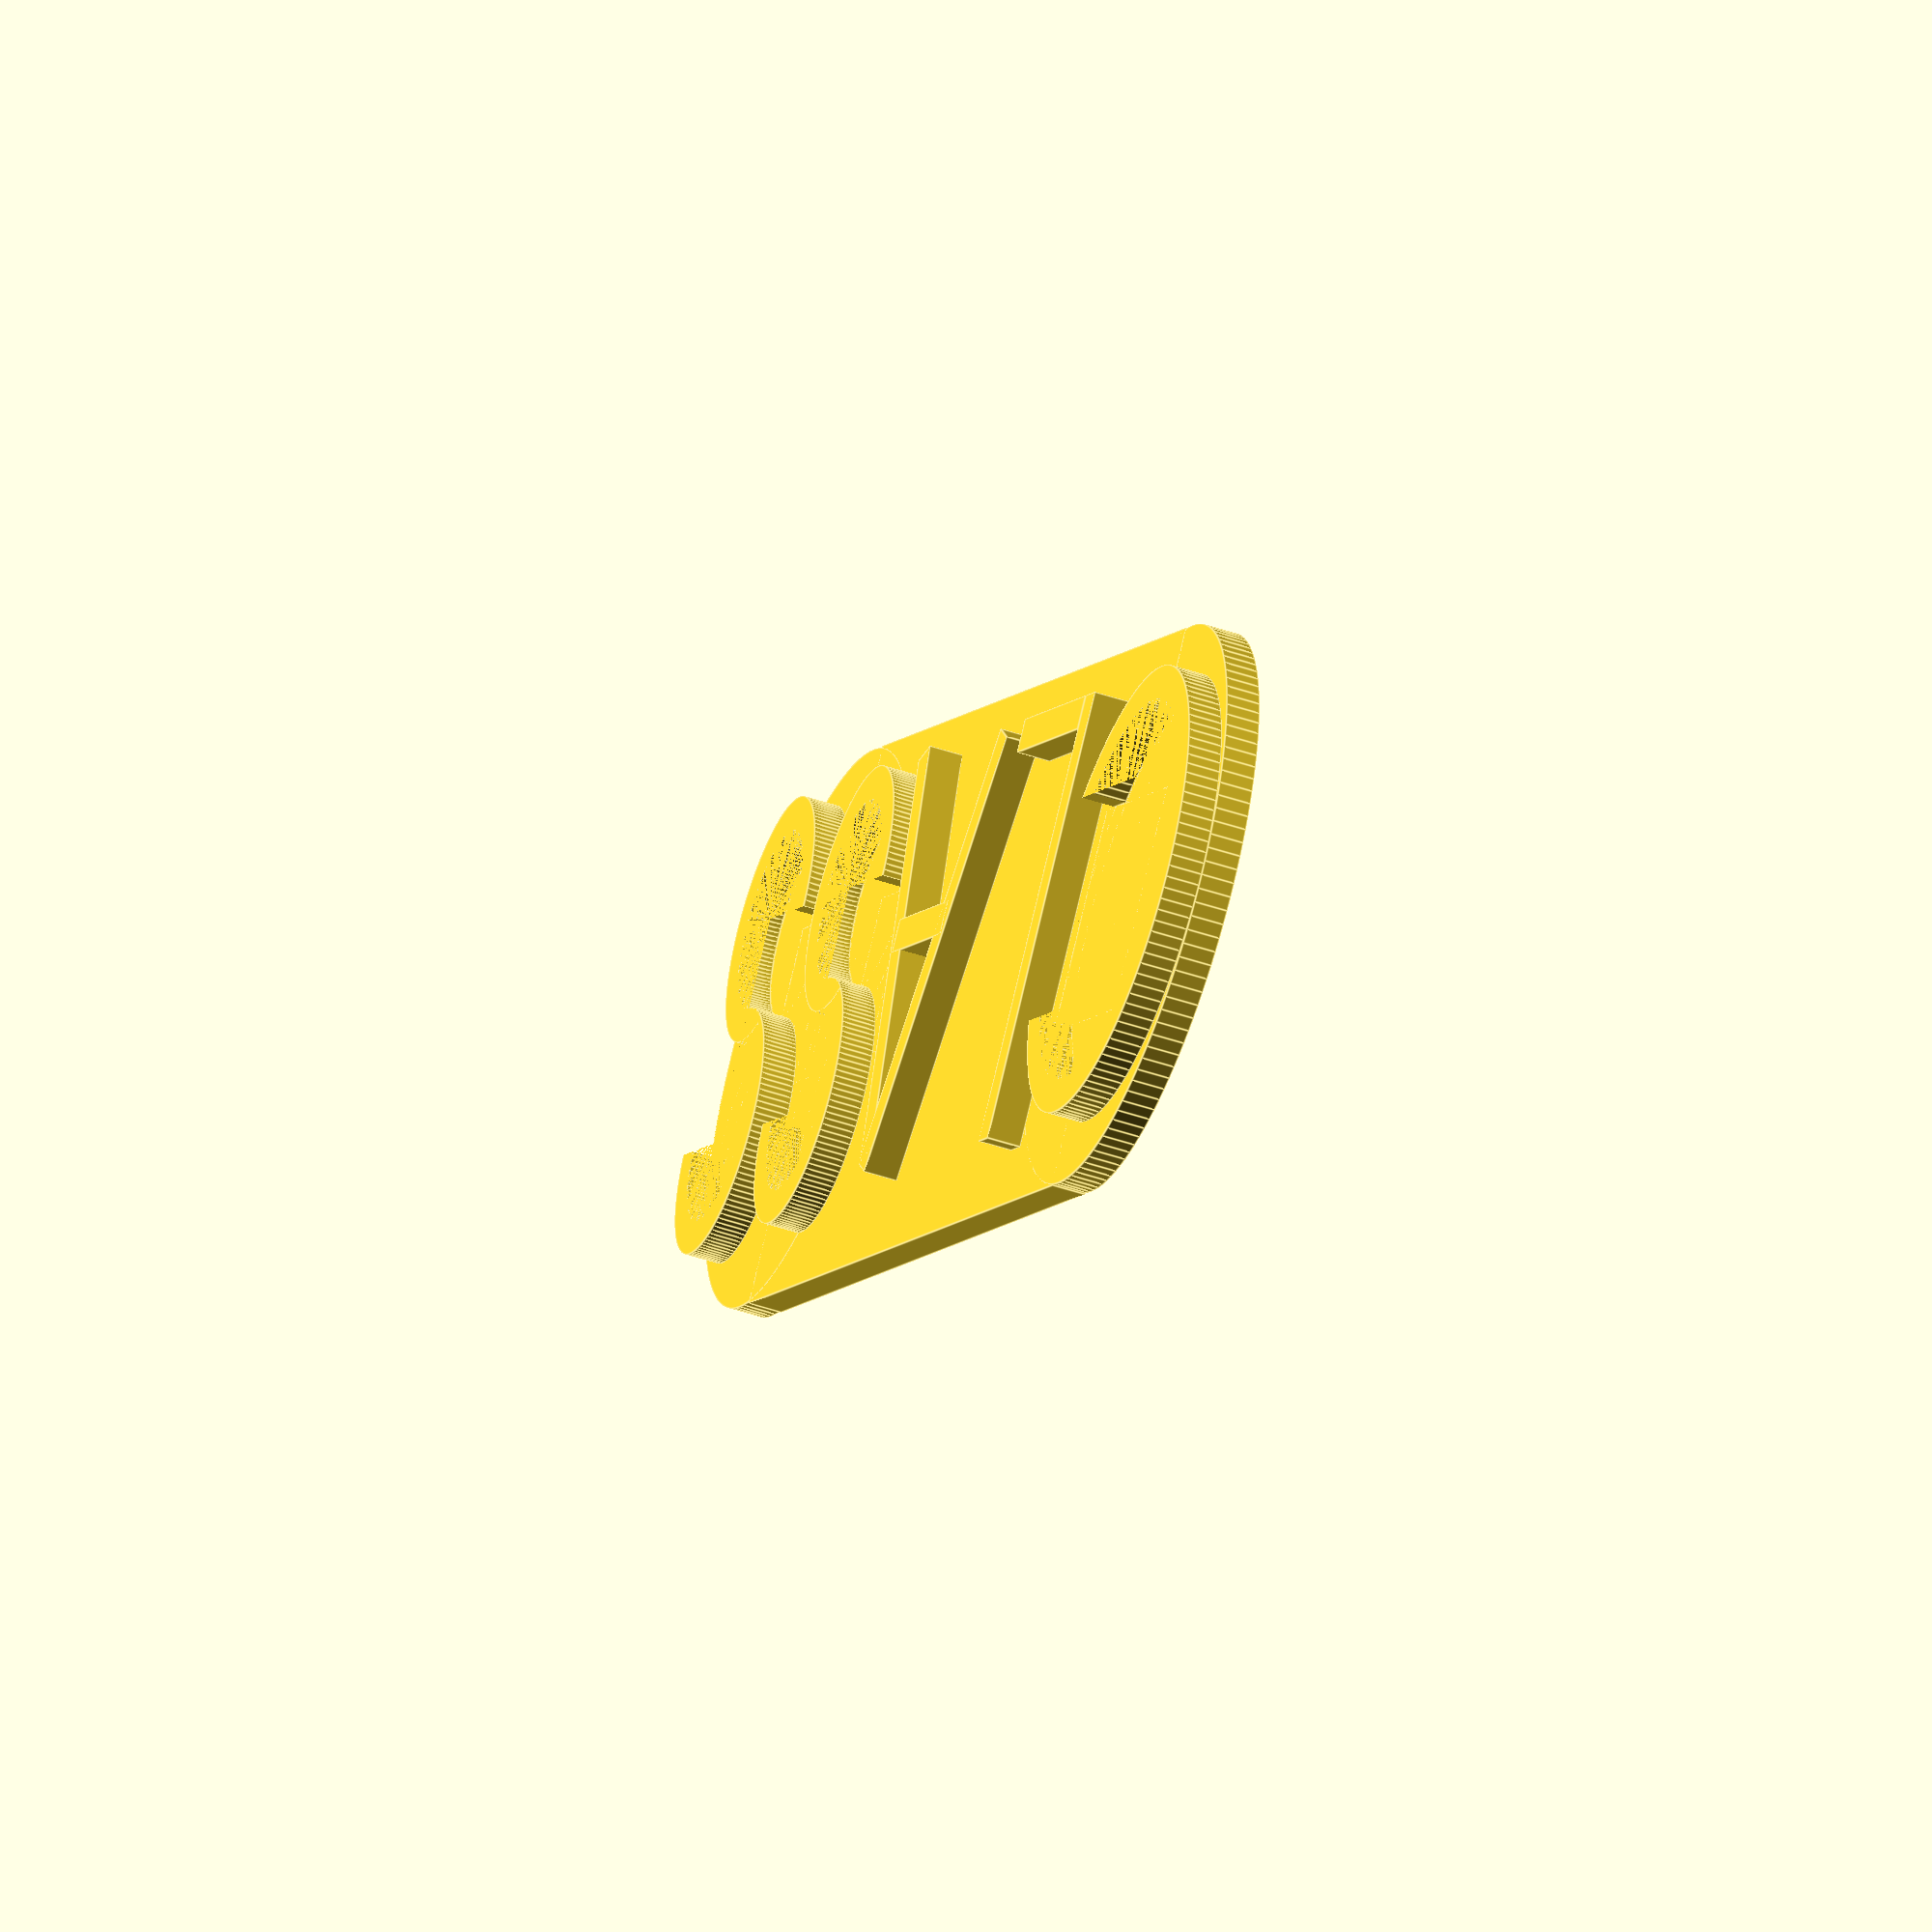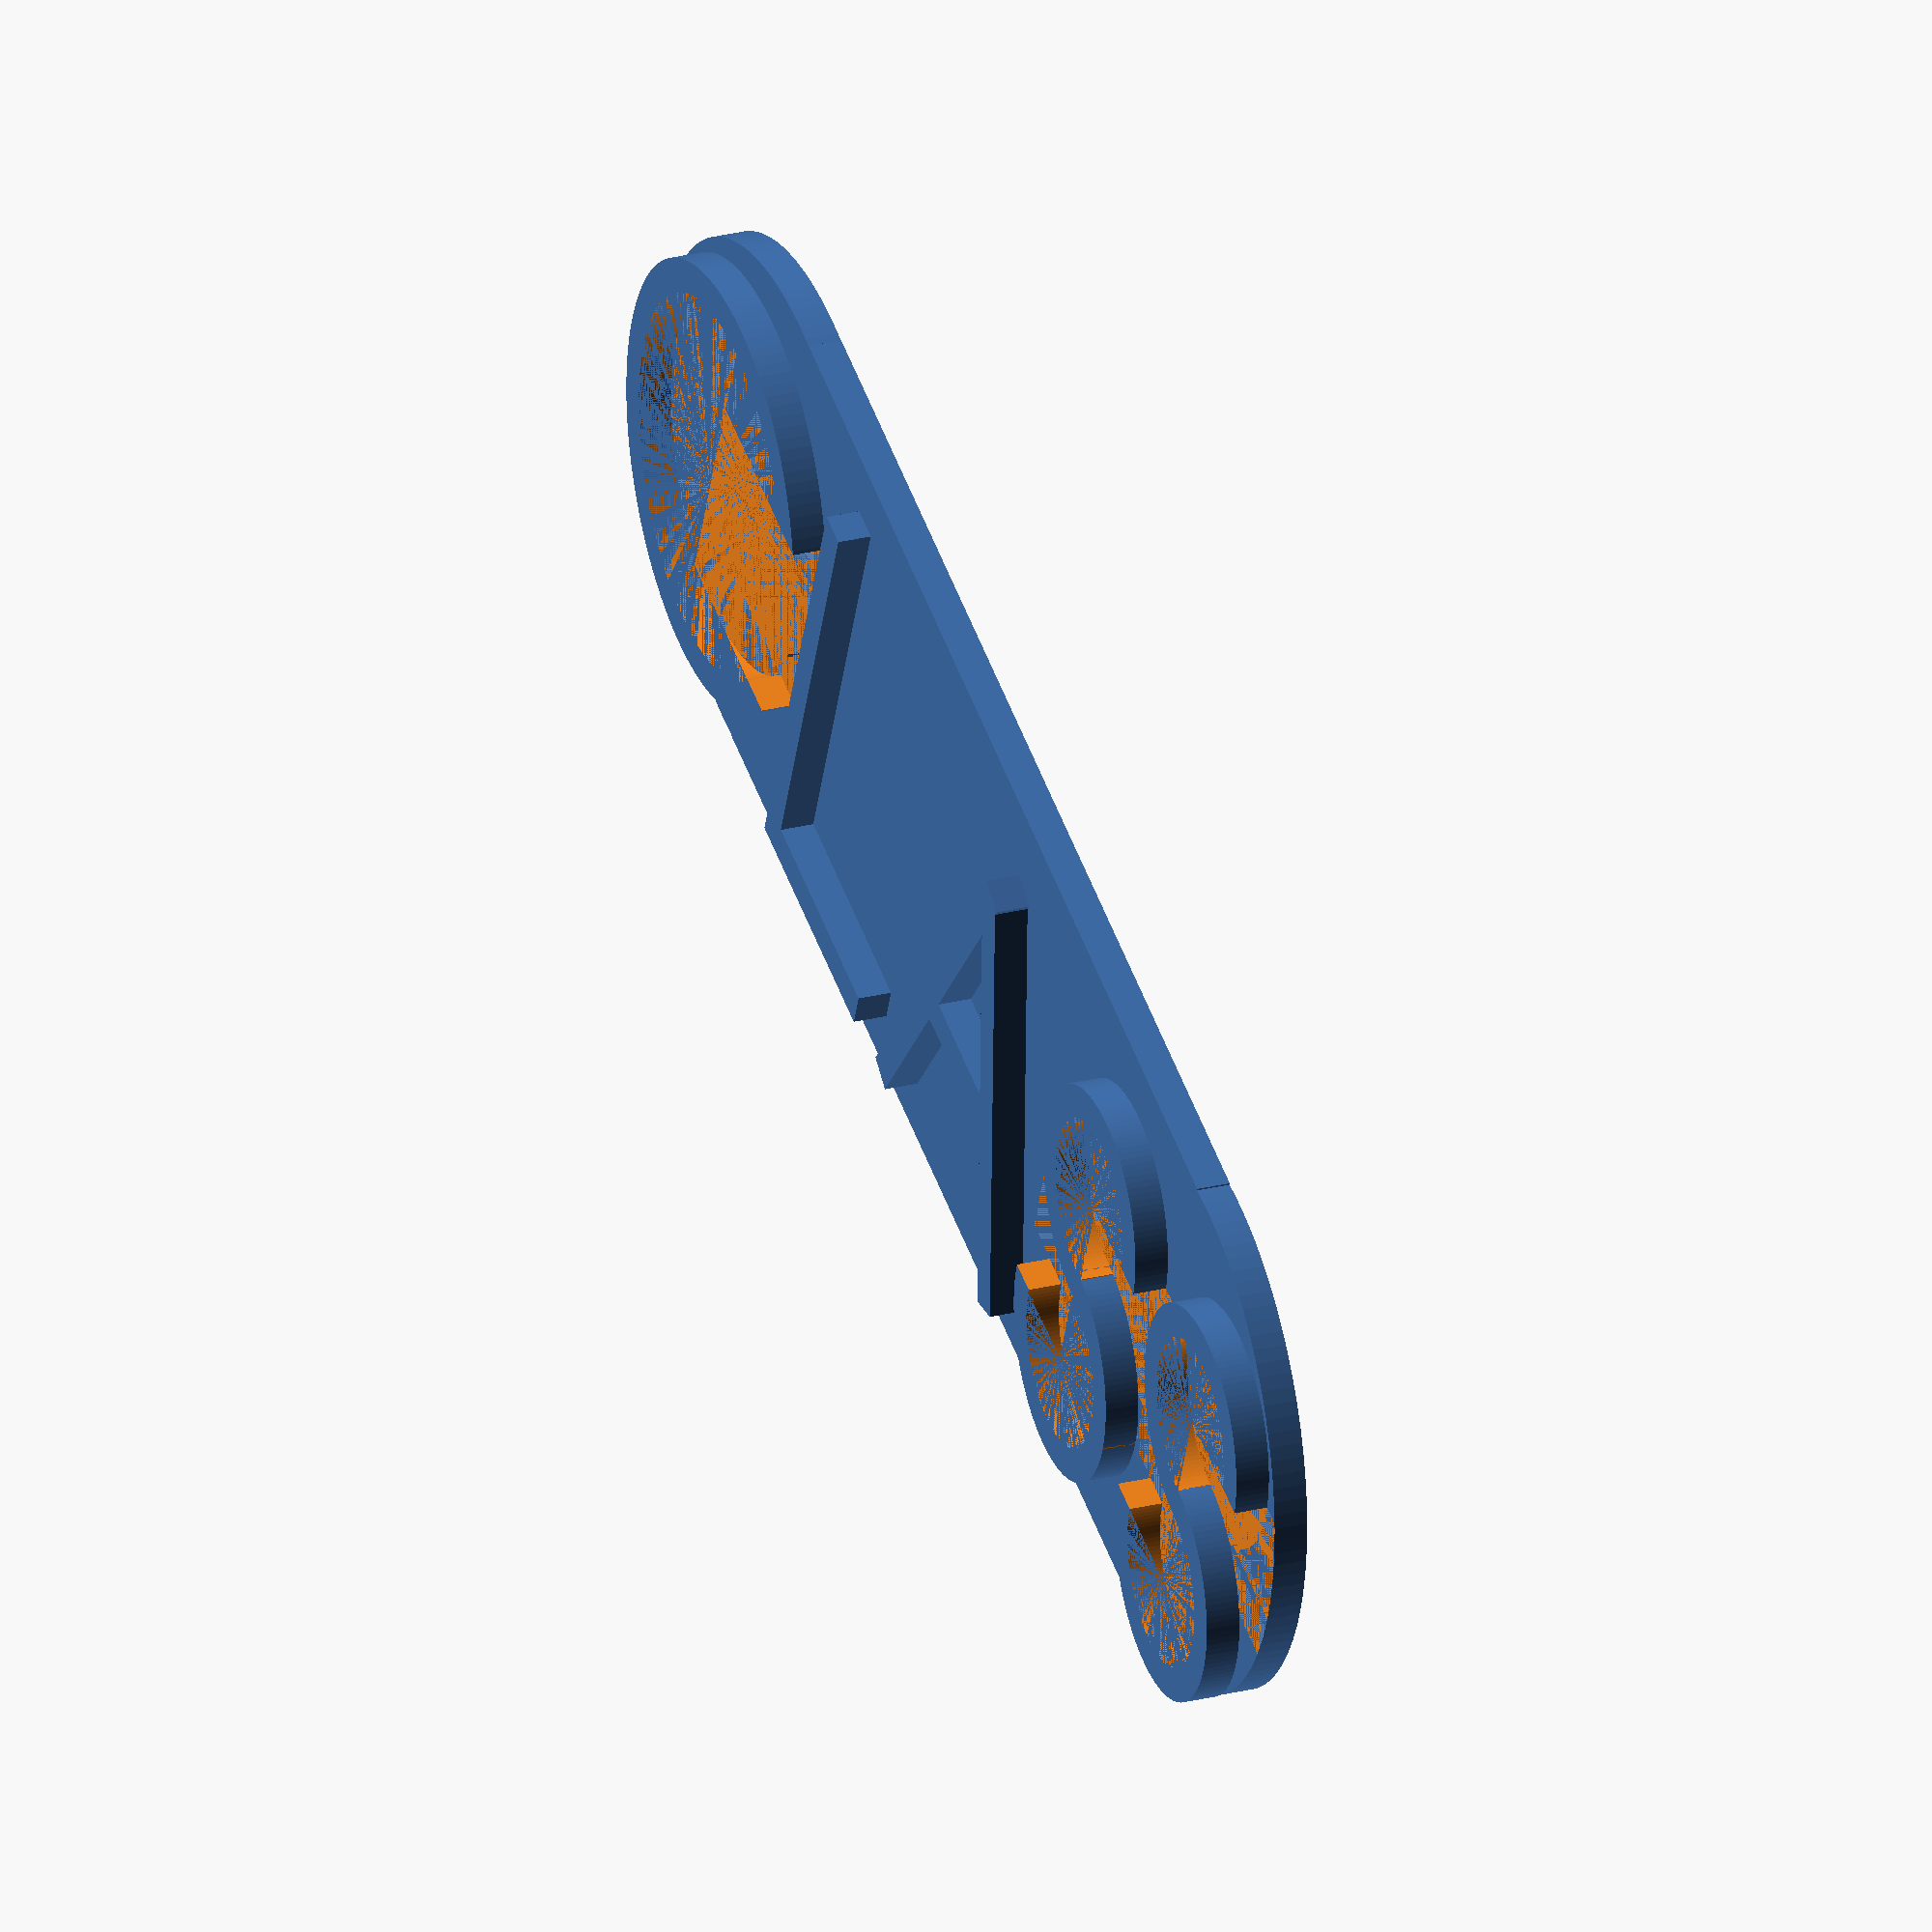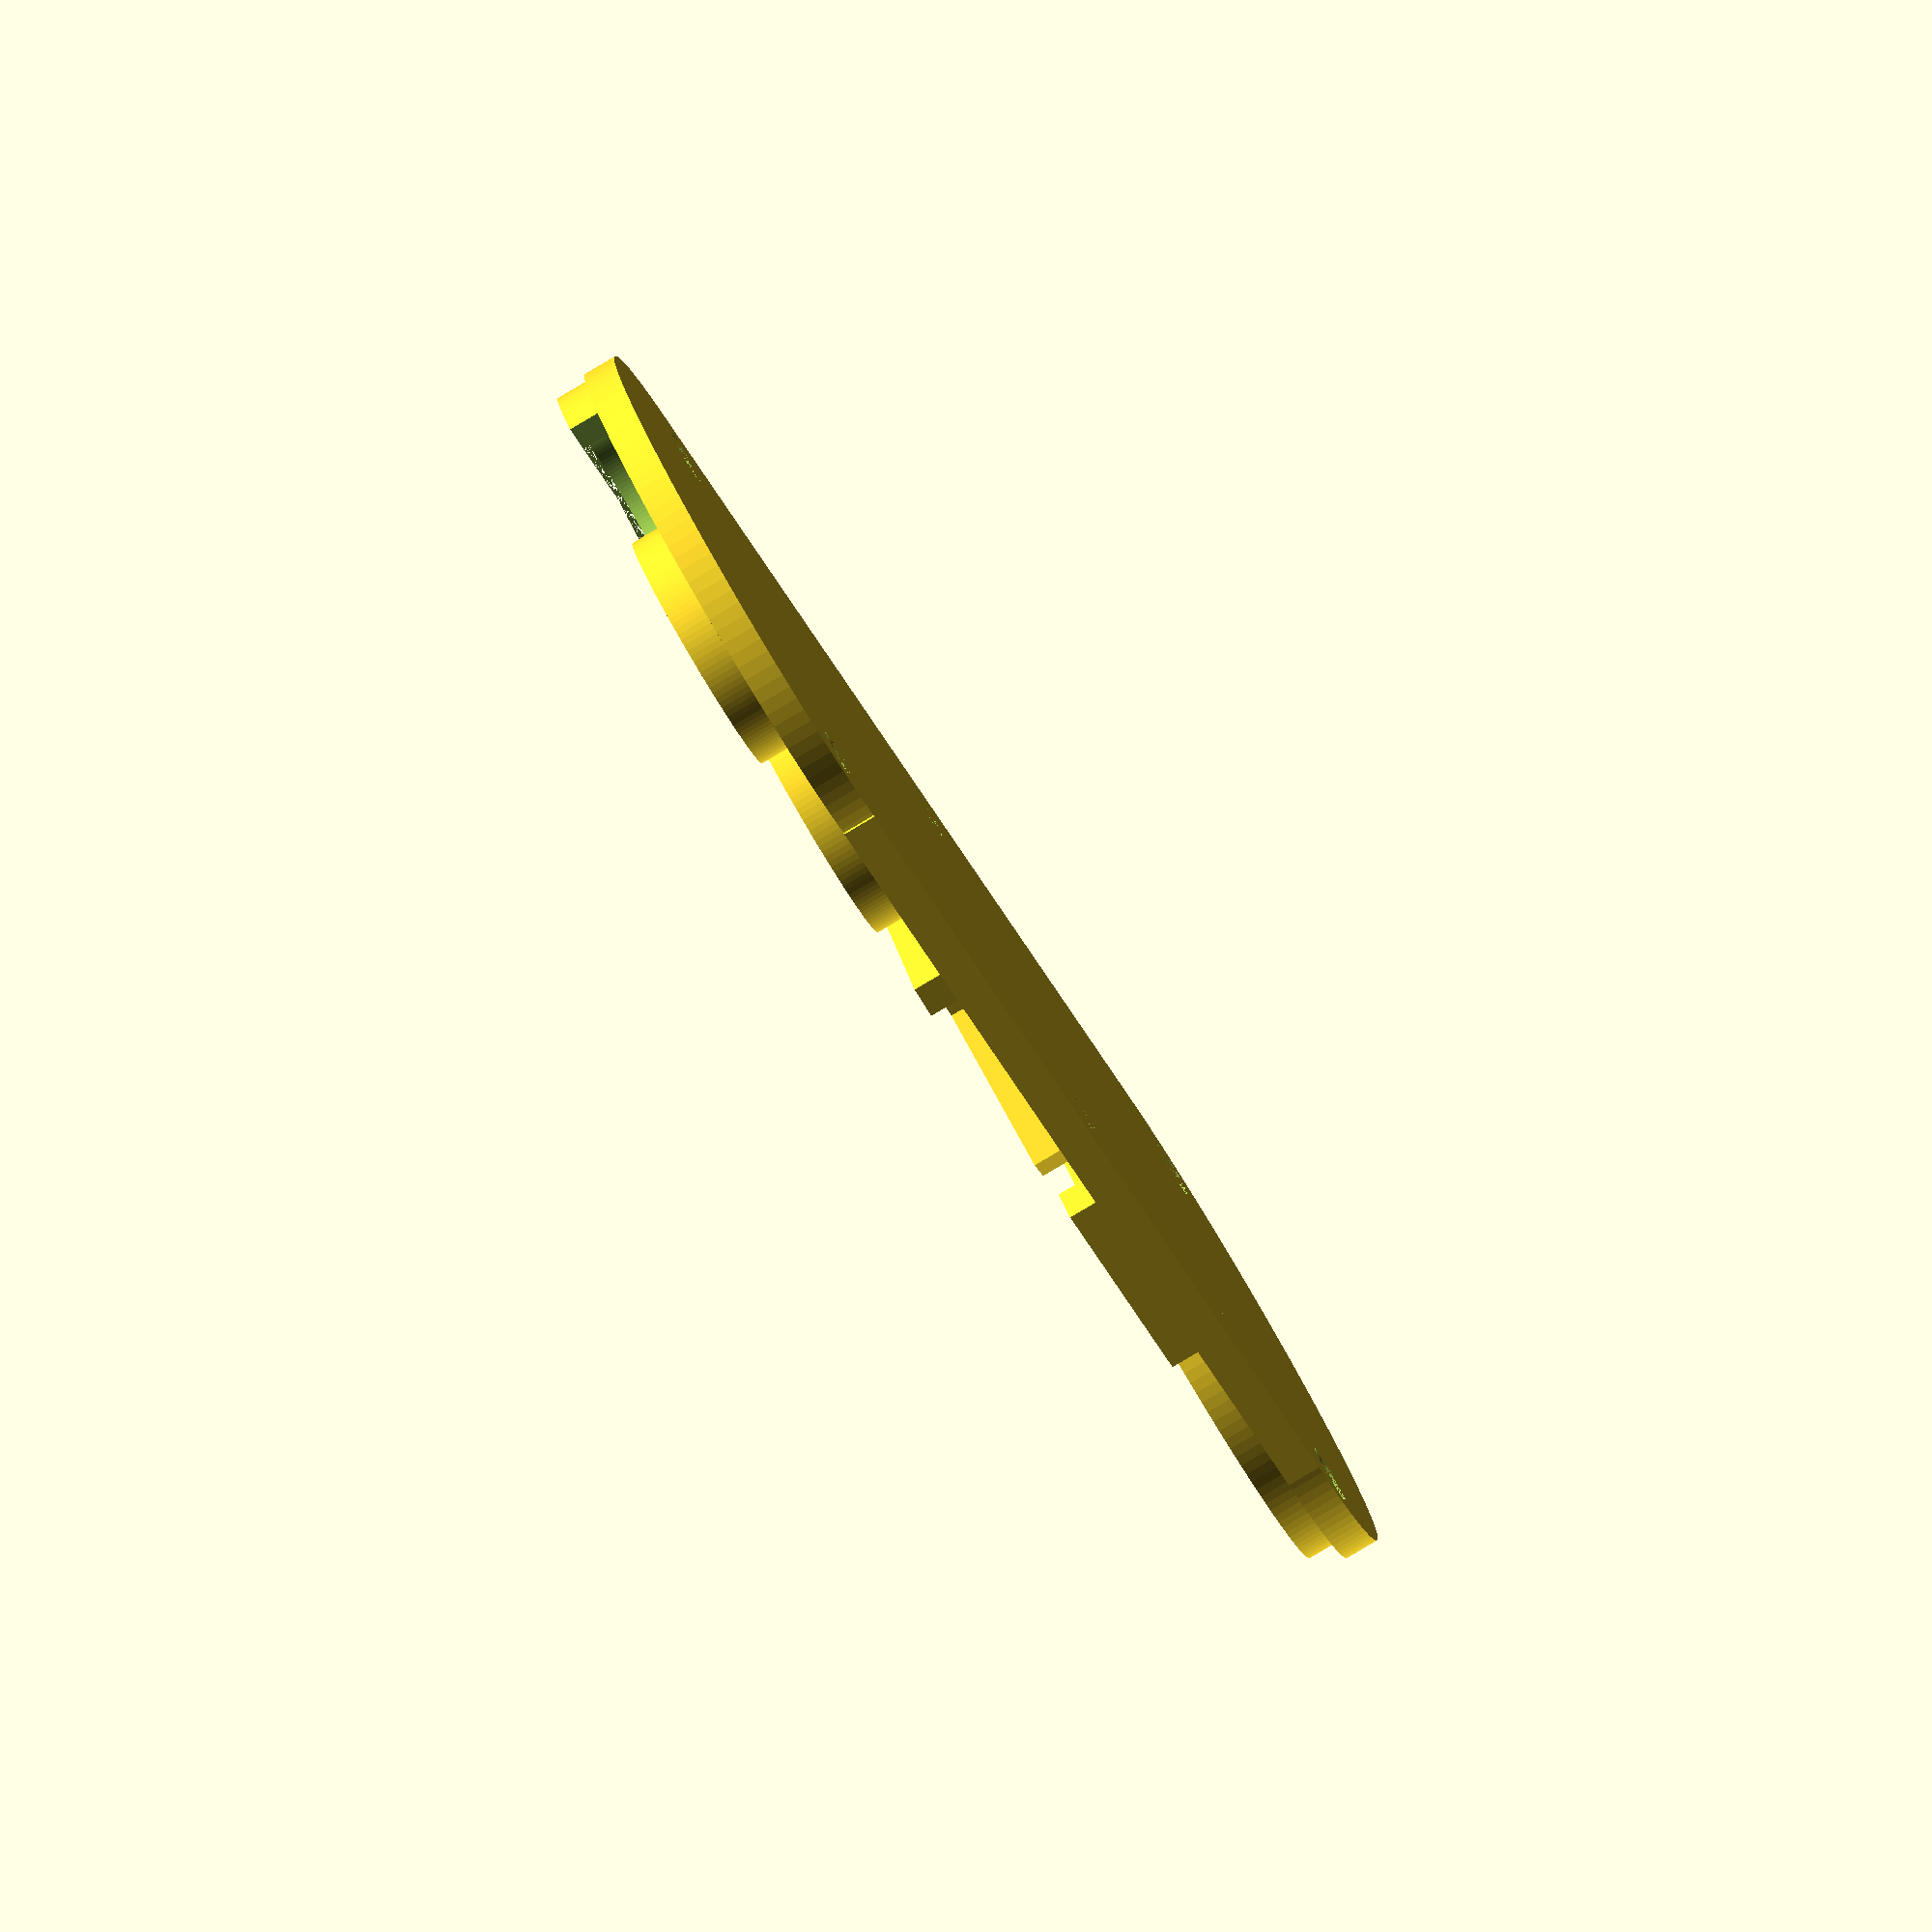
<openscad>
$fn=128;

union(){
//основа
difference(){
  translate([0,-5,-3]) cylinder(3,25,25);
  translate([-20,0,-3]) cylinder(2.9,2.7,2.7);
  translate([20,0,-3]) cylinder(2.9,2.7,2.7);


}
difference(){
  translate([-25,-107,-3]) cube([50,100,3]);
  translate([20,-55,-3]) cylinder(2.9,2.7,2.7);
  translate([-20,-55,-3]) cylinder(2.9,2.7,2.7);



}
difference(){
  translate([0,-110,-3]) cylinder(3,25,25);
  translate([20,-110,-3]) cylinder(2.9,2.7,2.7);
  translate([-20,-110,-3]) cylinder(2.9,2.7,2.7);
}








//буква С
difference(){
  cylinder(3,20,20);
  cylinder(3,17,17);
  translate([-10,-20,0]) cube(20);
}
//буква L
  translate([-20,-25,0]) cube([40,3,3]);
  translate([-20,-45,0]) cube([3,20,3]);
//буква А
 translate([-20,-80,0])
  rotate(20,0,0)
   cube([40,3,3]);
 
 translate([-20,-53,0])
  rotate(-20,0,0)
   cube([40,3,3]);

  translate([-5,-73,0]) cube([3,16,3]);

//буква S

difference(){
  translate([9,-94,0]) cylinder(3,11,11);
  translate([9,-94,0]) cylinder(3,8,8);
  translate([-5,-110,0]) cube(15);

}

difference(){
  translate([-10,-94,0]) cylinder(3,11,11);
  translate([-10,-94,0]) cylinder(3,8,8);
  translate([-10,-94,0]) cube(15);

}
difference(){
  translate([9,-120,0]) cylinder(3,11,11);
  translate([9,-120,0]) cylinder(3,8,8);
  translate([-5,-135,0]) cube(15);

}

difference(){
  translate([-10,-120,0]) cylinder(3,11,11);
  translate([-10,-120,0]) cylinder(3,8,8);
  translate([-10,-120,0]) cube(15);

}
}
</openscad>
<views>
elev=49.3 azim=131.4 roll=69.6 proj=o view=edges
elev=332.9 azim=291.8 roll=68.9 proj=o view=wireframe
elev=83.1 azim=311.5 roll=120.7 proj=o view=solid
</views>
